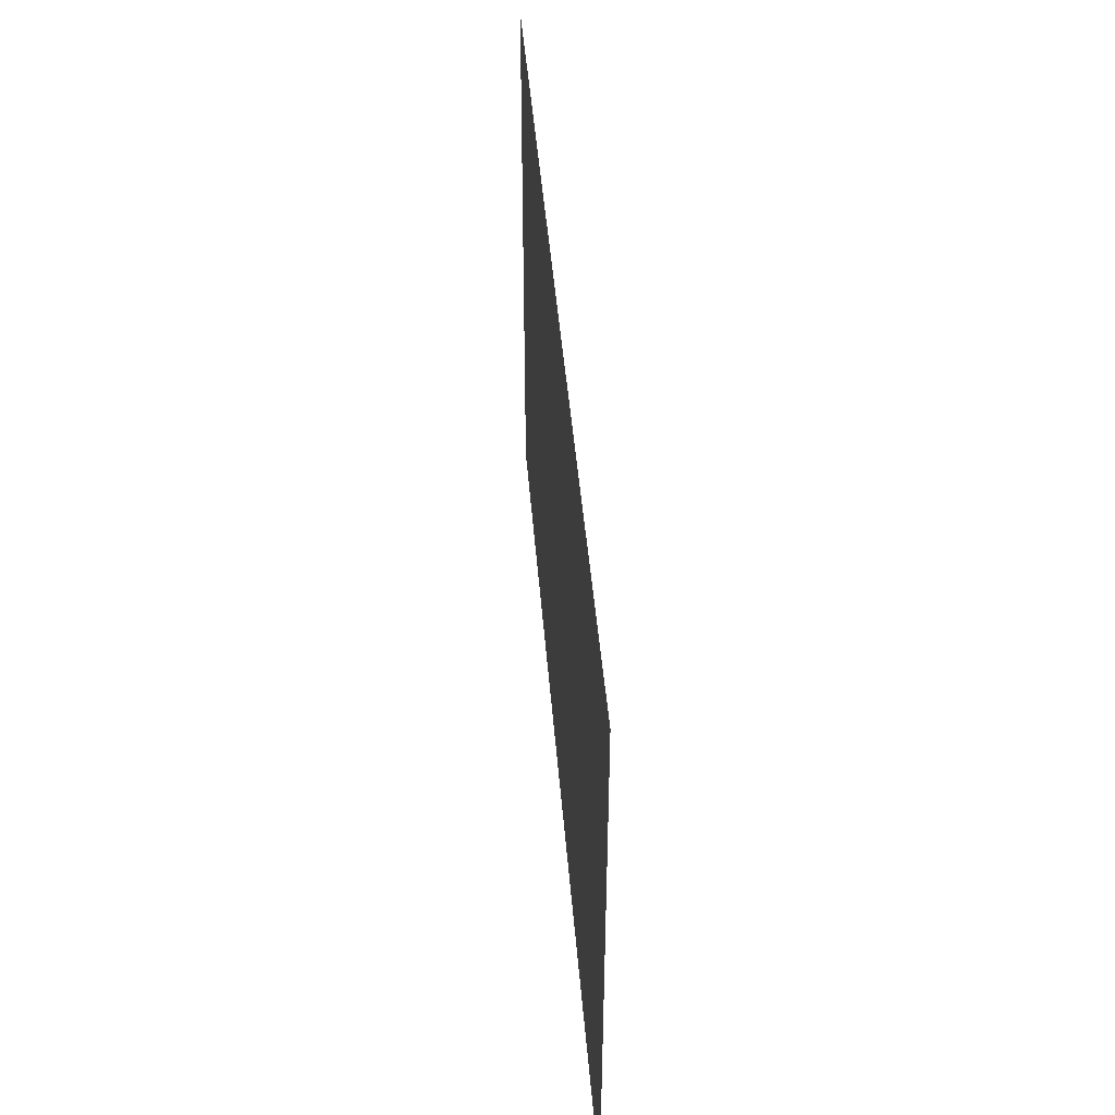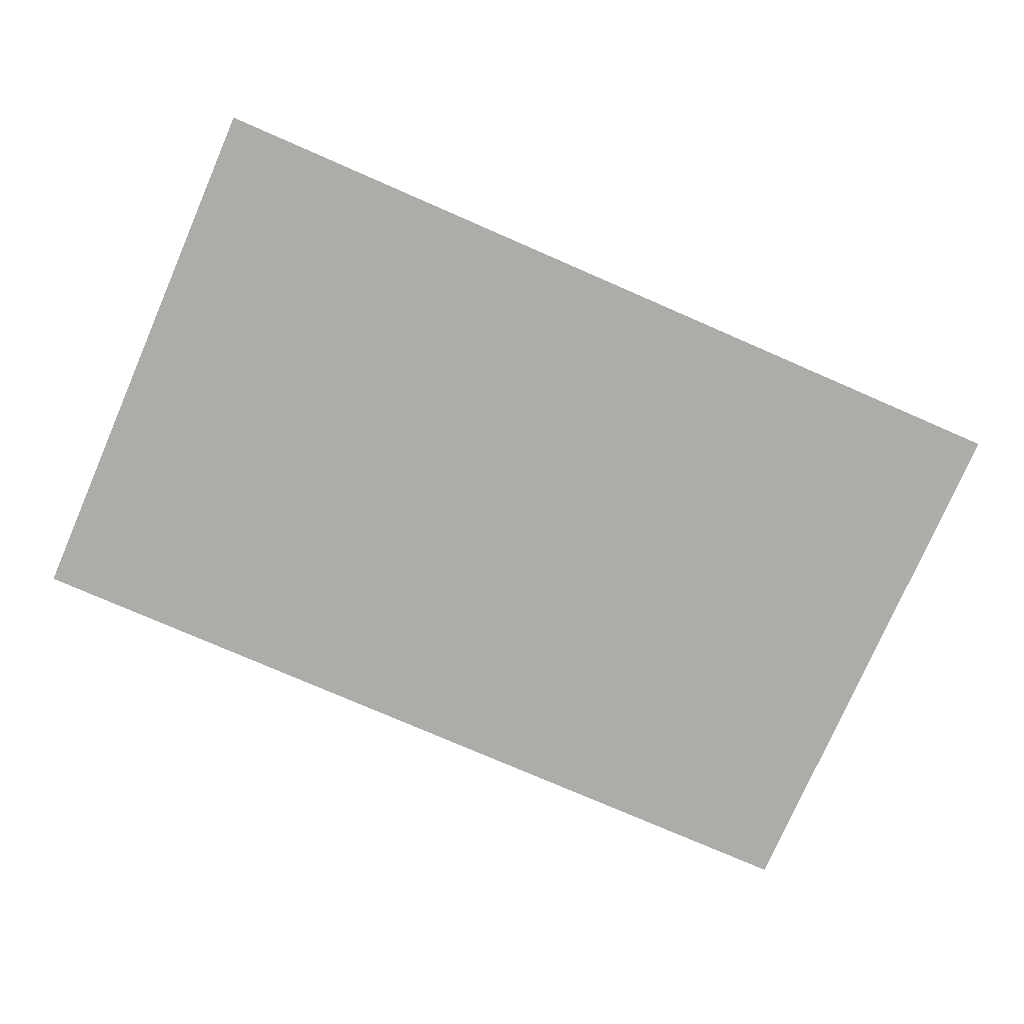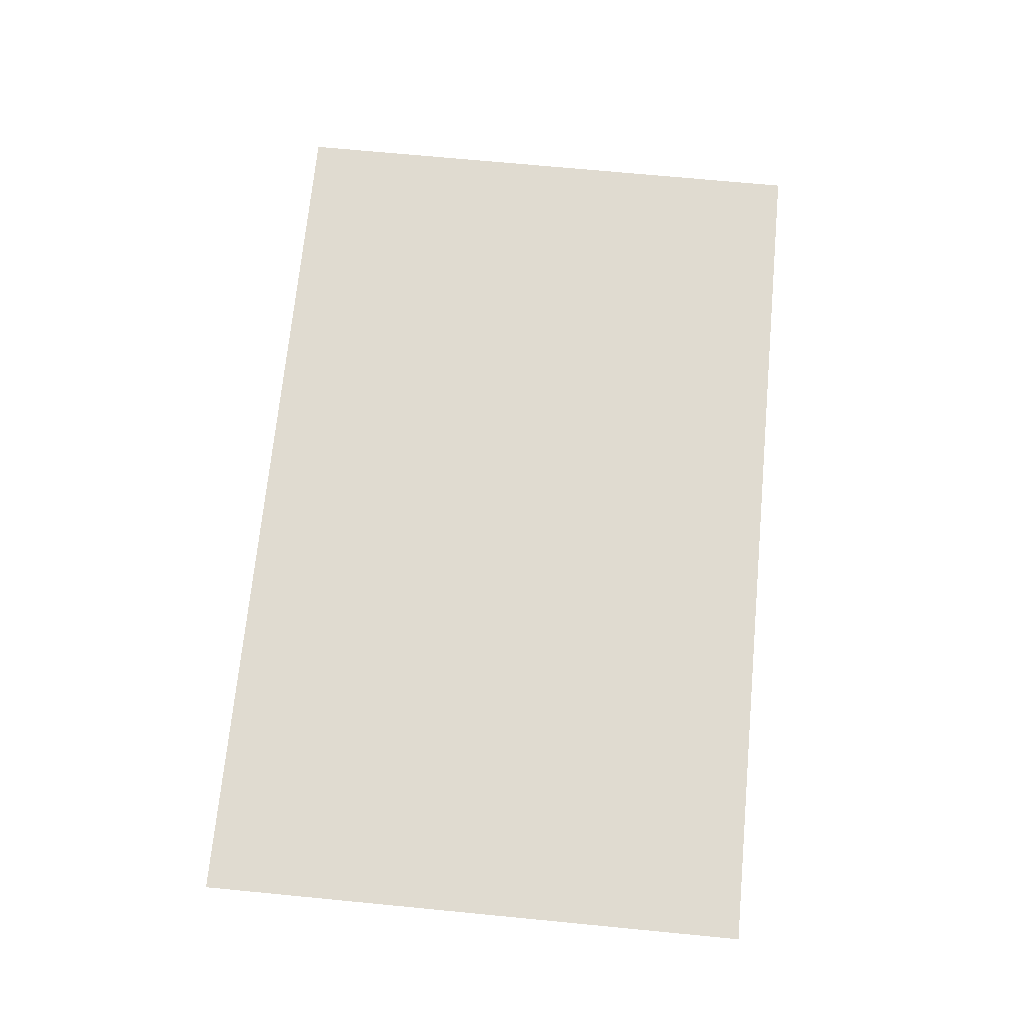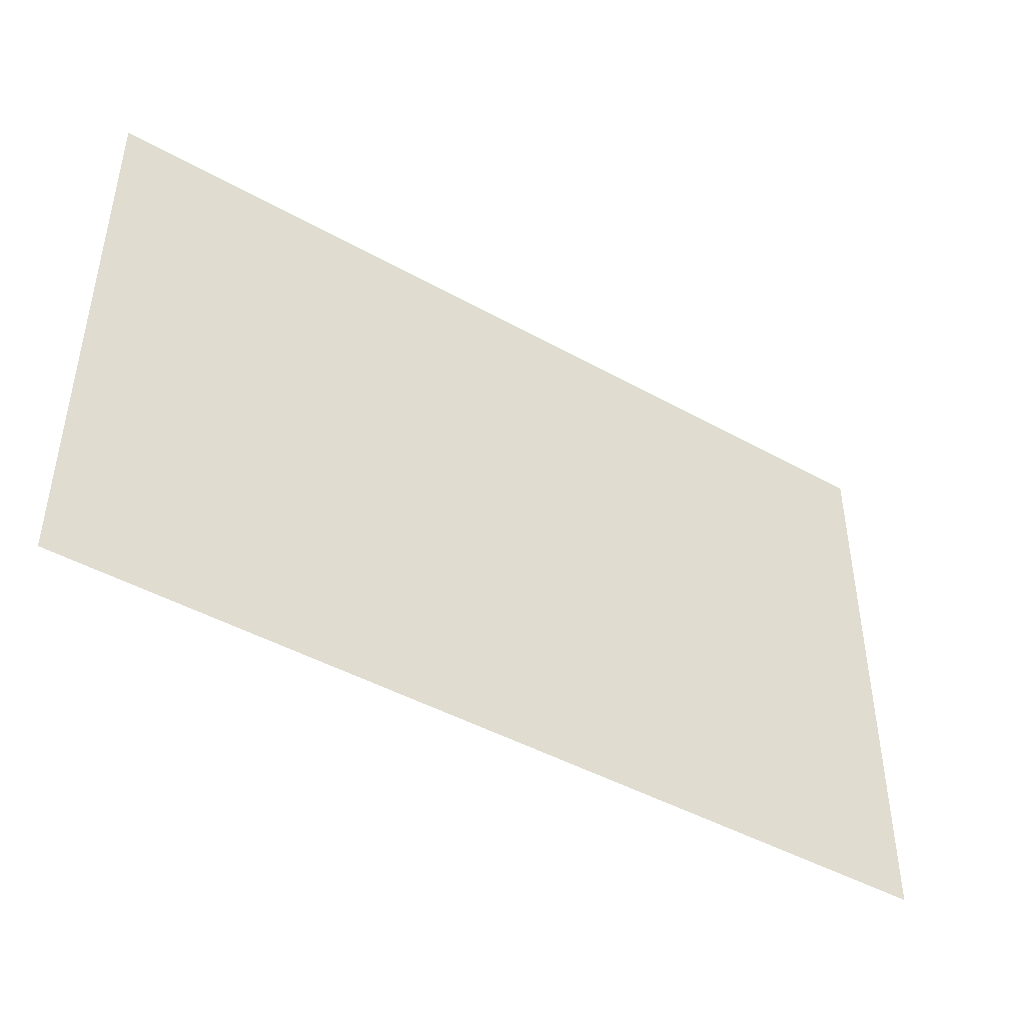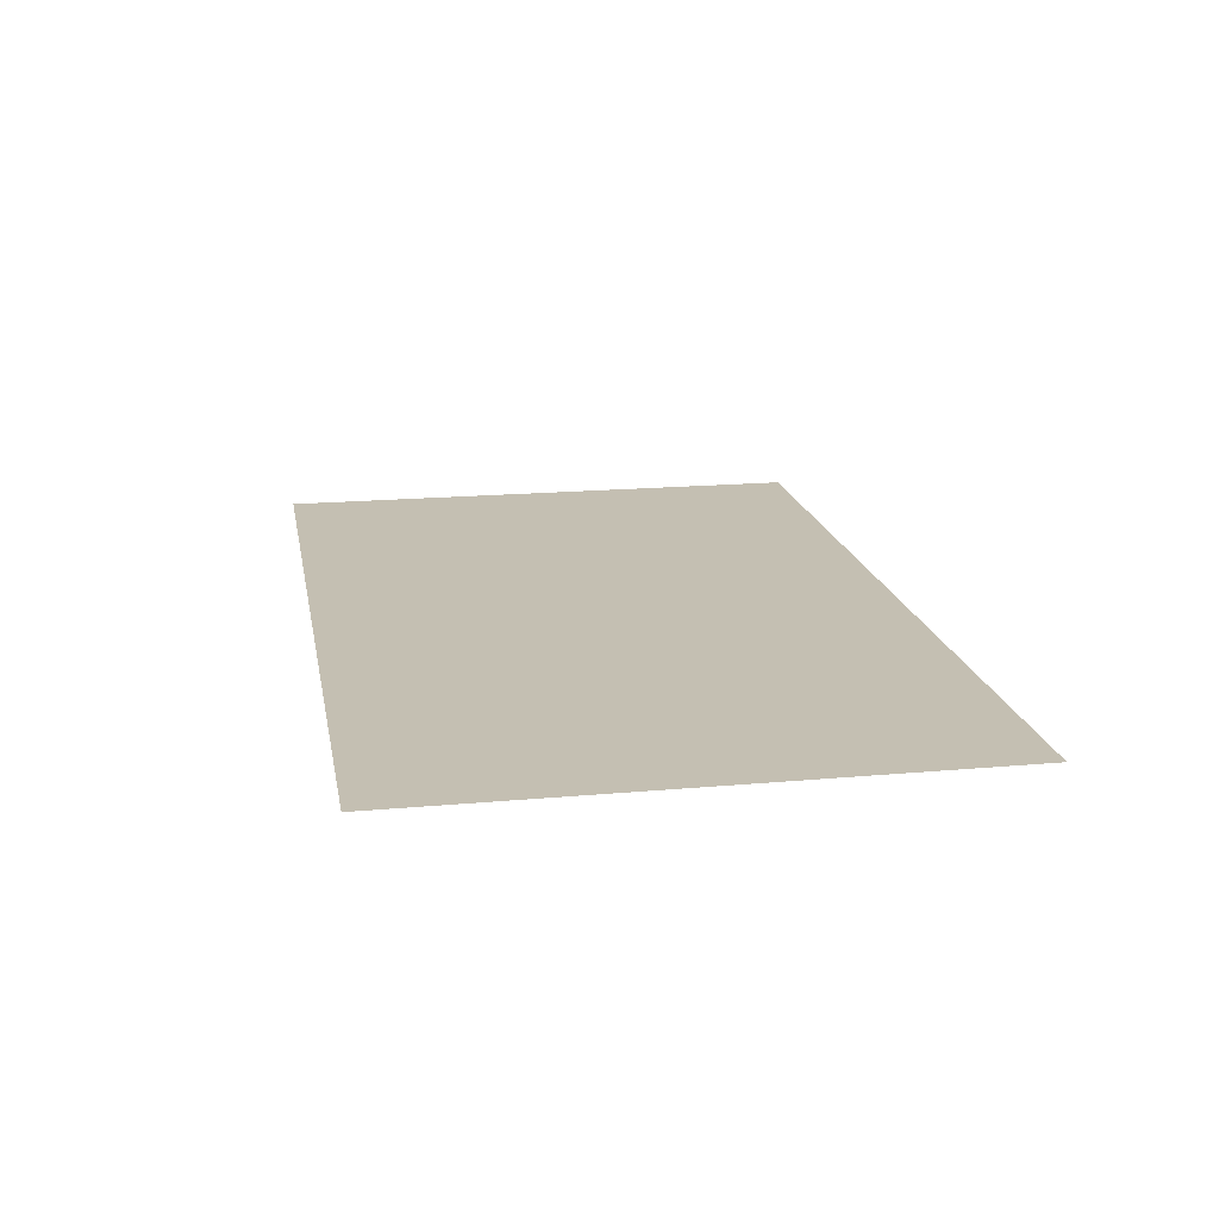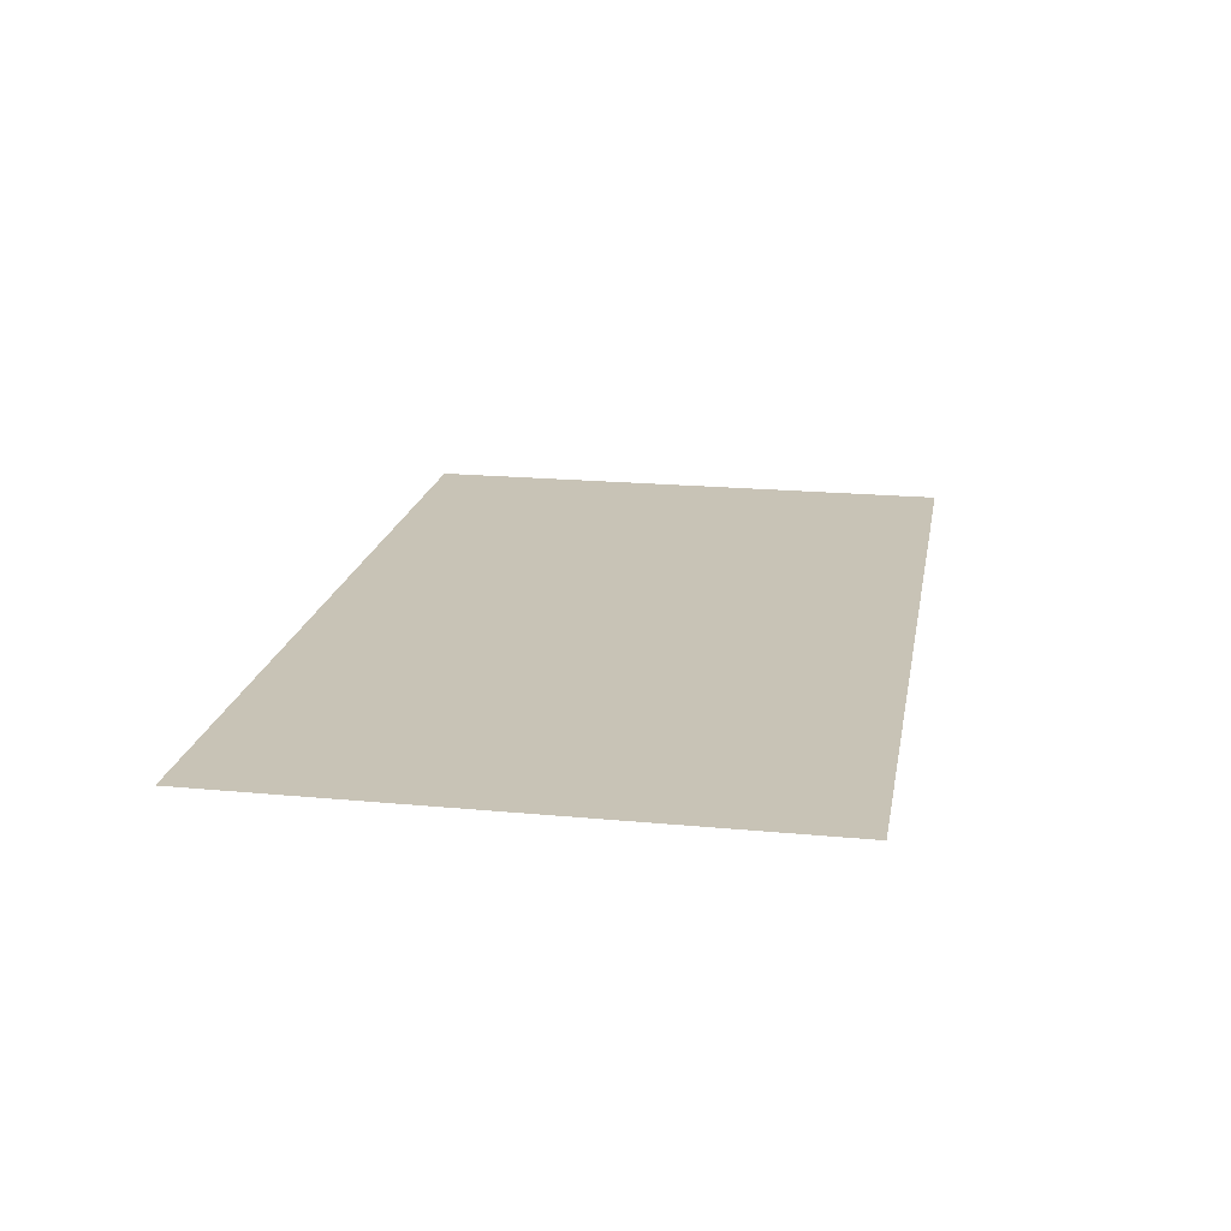
<metadata>
{"format":"obj","ext":"obj","renderer":"f3d","projection":"perspective","resolution":1024,"background":"white","views":[{"elev":44.6,"azim":-94.5,"up":"+Y"},{"elev":-76.8,"azim":156.5,"up":"+Z"},{"elev":70.2,"azim":95.5,"up":"+Z"},{"elev":-44.7,"azim":-33.1,"up":"+Y"},{"elev":17.6,"azim":79.8,"up":"+Z"},{"elev":19.5,"azim":-79.9,"up":"+Z"}]}
</metadata>
<code>
v  -31.5 -19.69 0
v  -15.75 -19.69 0
v  -15.75 -9.843 0
v  -31.5 -9.843 0
v  0 -19.69 0
v  0 -9.843 0
v  15.75 -19.69 0
v  15.75 -9.843 0
v  31.5 -19.69 0
v  31.5 -9.843 0
v  -15.75 0 0
v  -31.5 0 0
v  0 0 0
v  15.75 0 0
v  31.5 0 0
v  -15.75 9.843 0
v  -31.5 9.843 0
v  0 9.843 0
v  15.75 9.843 0
v  31.5 9.843 0
v  -15.75 19.69 0
v  -31.5 19.69 0
v  0 19.69 0
v  15.75 19.69 0
v  31.5 19.69 0
g cobblestone_08
f 1 2 3 4
f 2 5 6 3
f 5 7 8 6
f 7 9 10 8
f 4 3 11 12
f 3 6 13 11
f 6 8 14 13
f 8 10 15 14
f 12 11 16 17
f 11 13 18 16
f 13 14 19 18
f 14 15 20 19
f 17 16 21 22
f 16 18 23 21
f 18 19 24 23
f 19 20 25 24

</code>
